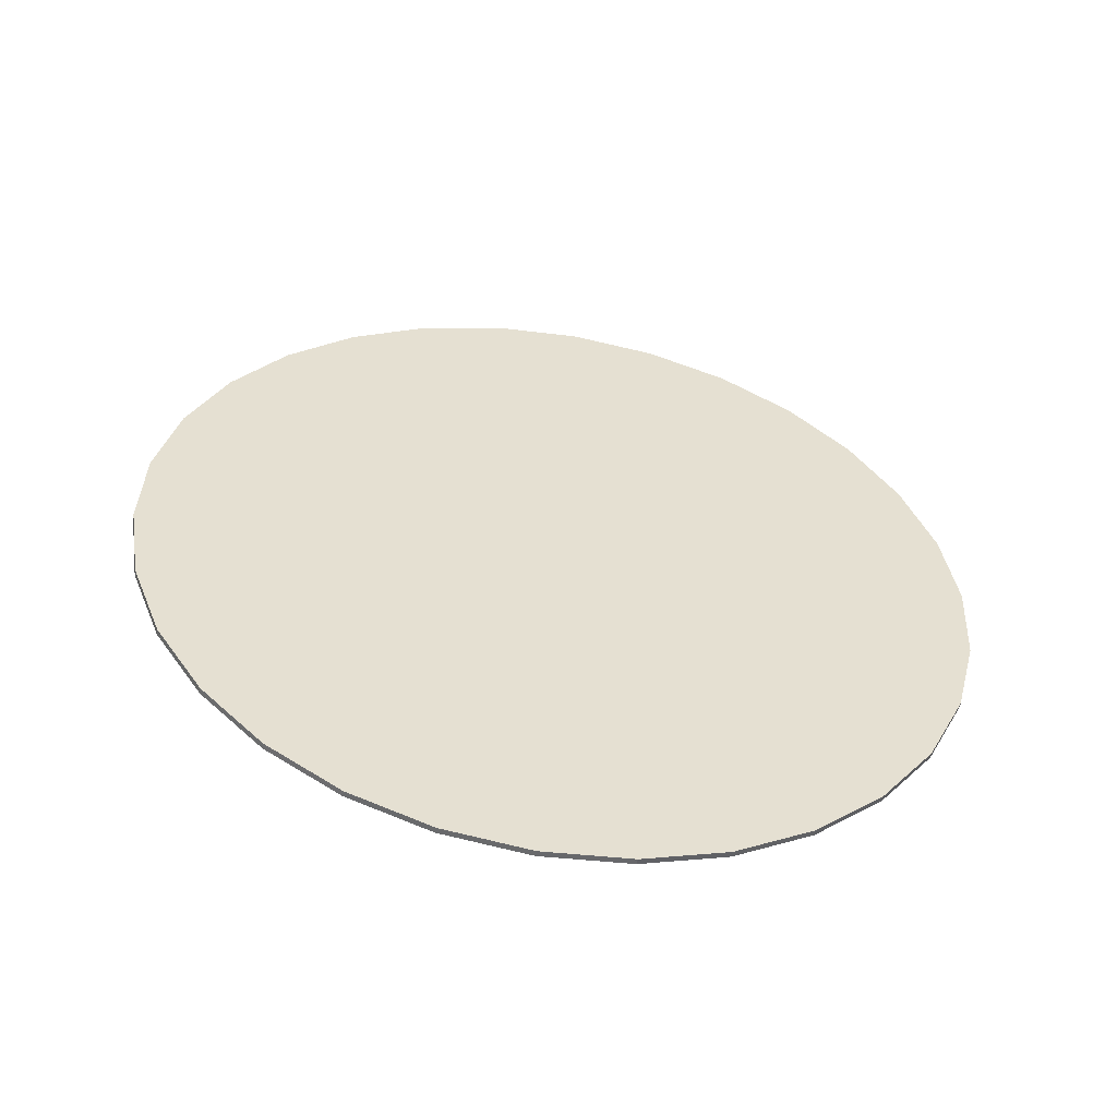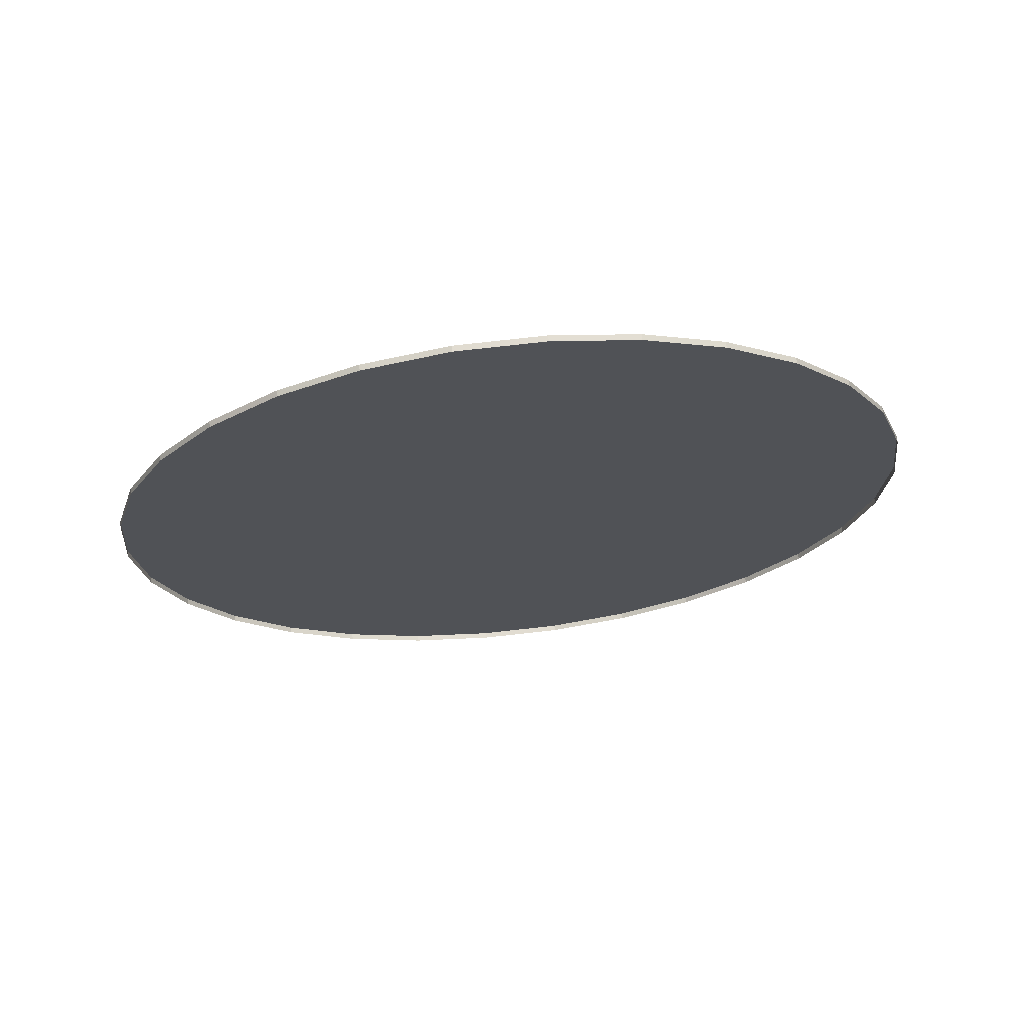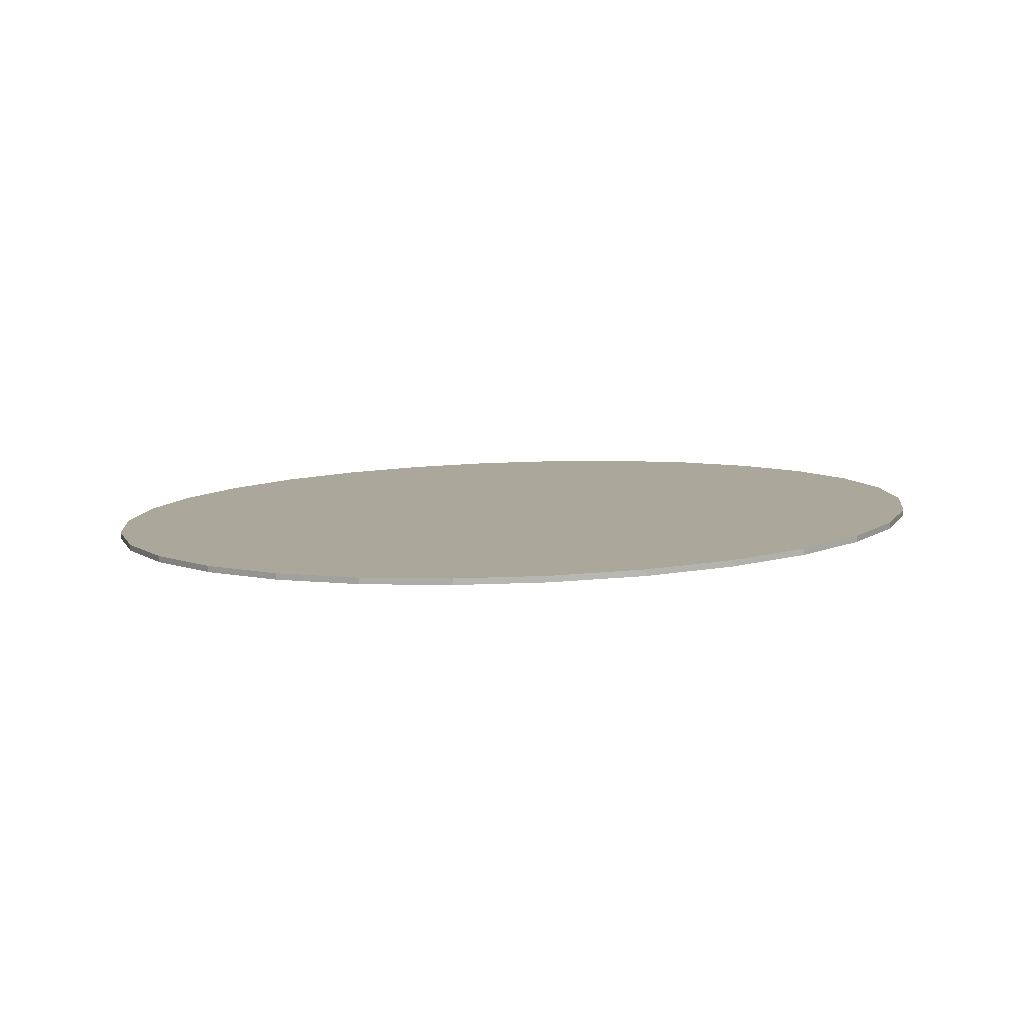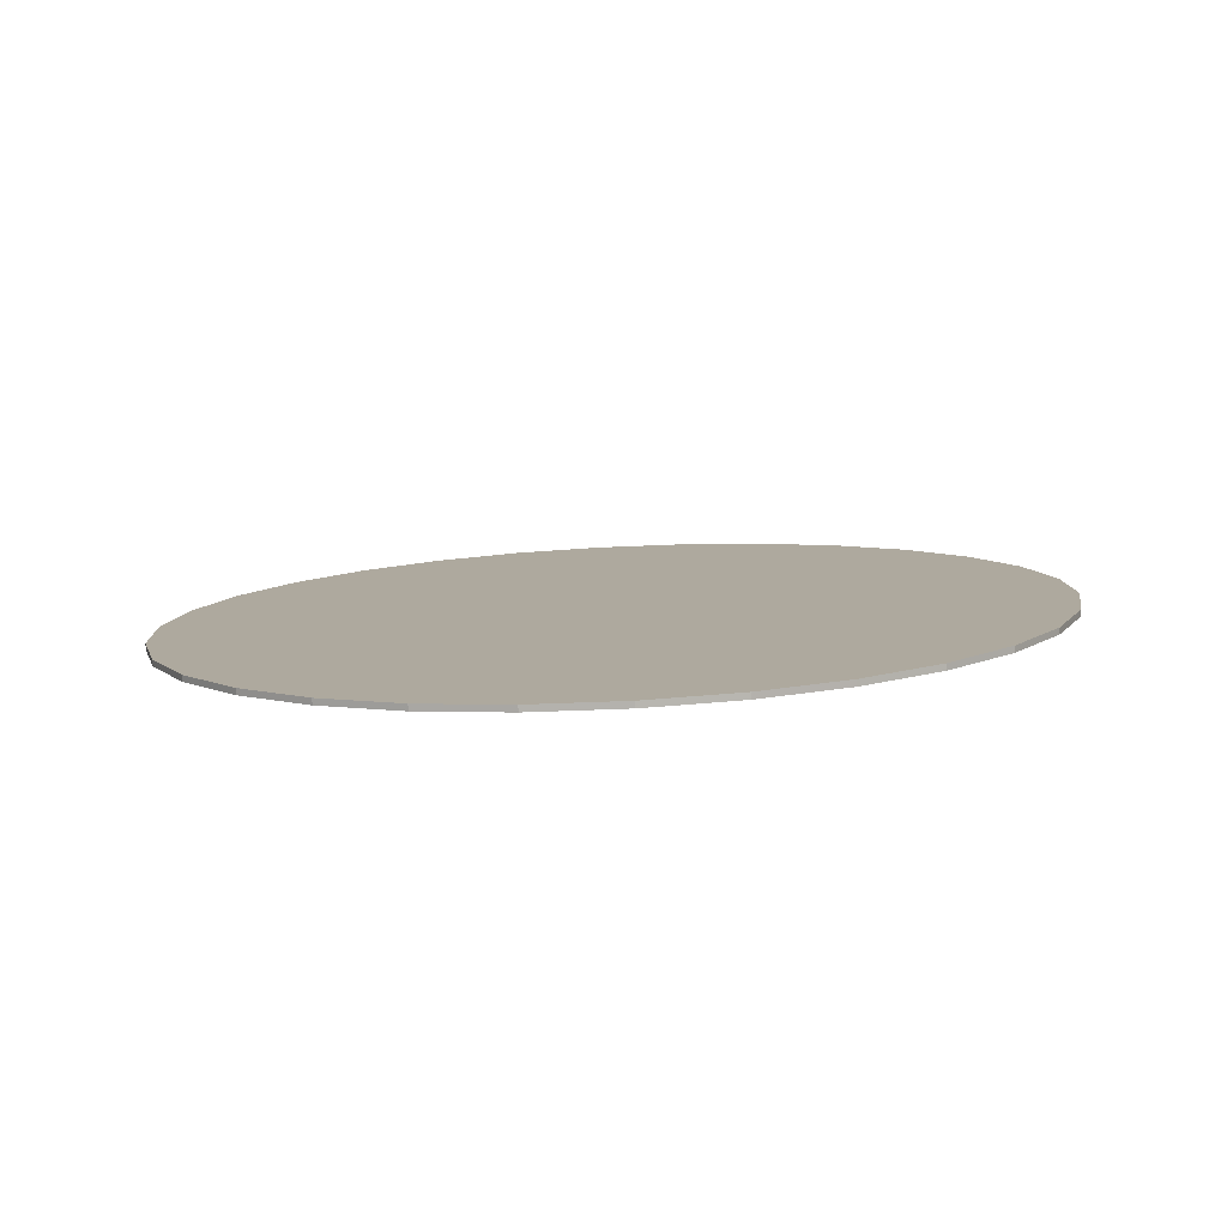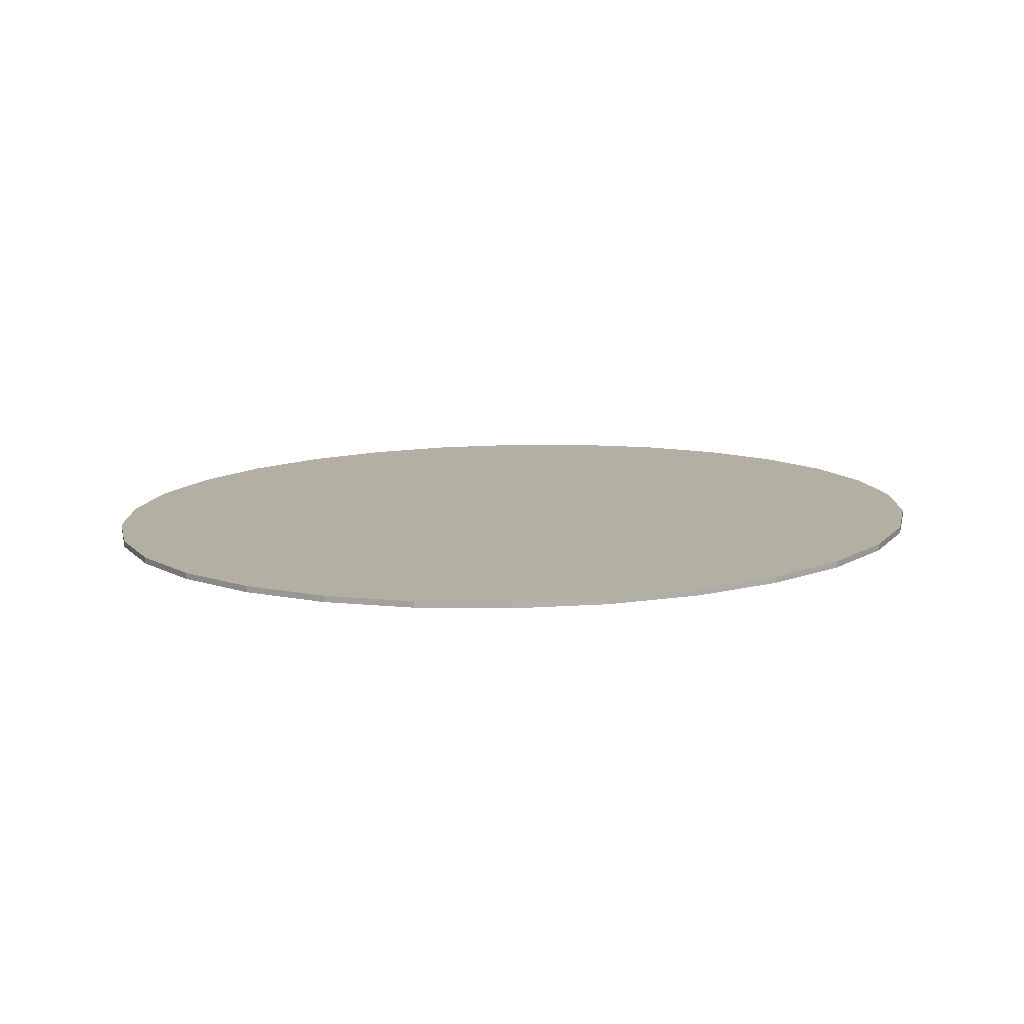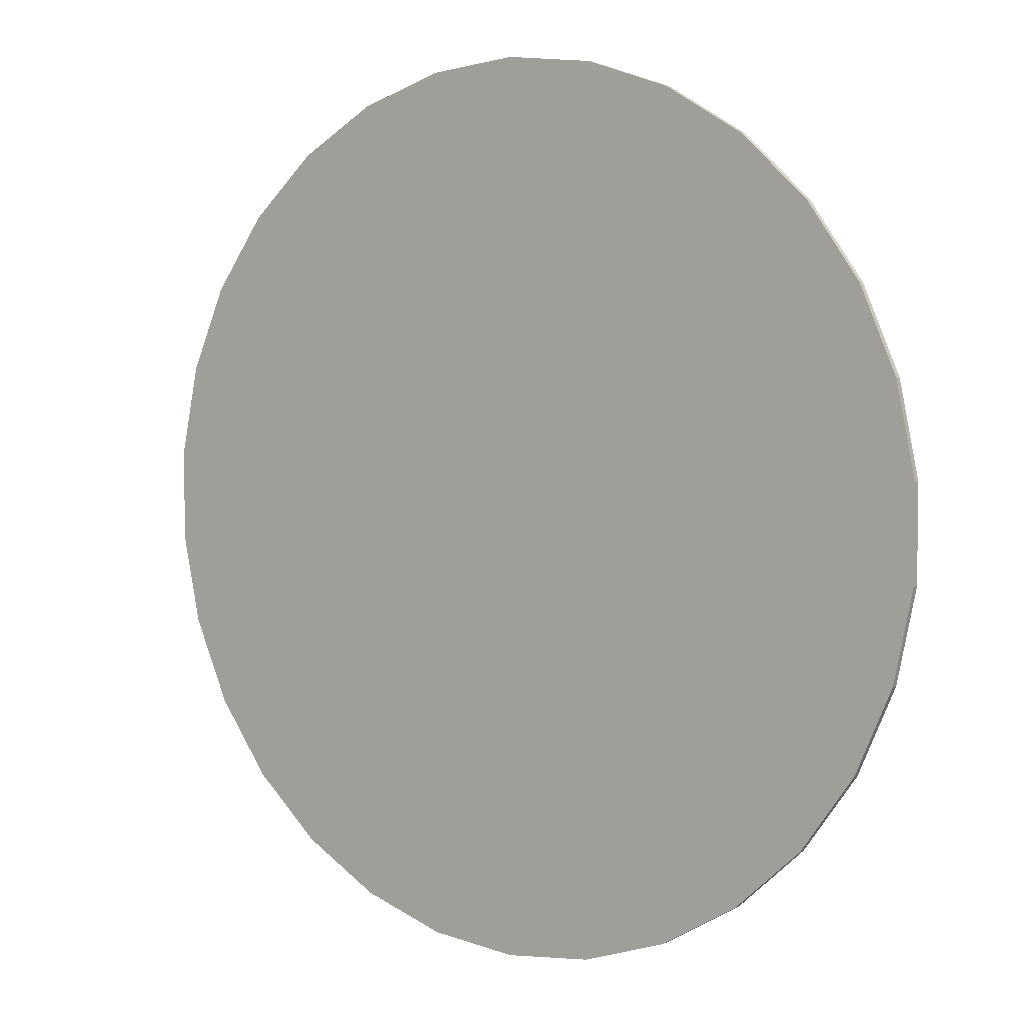
<metadata>
{"format":"obj","ext":"obj","renderer":"f3d","projection":"perspective","resolution":1024,"background":"white","views":[{"elev":34.8,"azim":14.4,"up":"+Y"},{"elev":-29.5,"azim":127.9,"up":"+Y"},{"elev":18.2,"azim":-100.9,"up":"+Y"},{"elev":-0.2,"azim":106.0,"up":"+Y"},{"elev":1.5,"azim":96.2,"up":"+Y"},{"elev":4.3,"azim":-153.7,"up":"+Z"}]}
</metadata>
<code>
v -1108 -236.7 1187
v -1108 -236.6 1187
v -1109 -236.5 1187
v -1109 -236.5 1187
v -1109 -236.5 1187
v -1109 -236.5 1187
v -1109 -236.5 1187
v -1110 -236.3 1187
v -1110 -236.3 1187
v -1110 -236.4 1187
v -1110 -236.4 1195
v -1110 -236.3 1195
v -1109 -236.5 1195
v -1109 -236.5 1195
v -1109 -236.5 1195
v -1109 -236.5 1195
v -1109 -236.5 1195
v -1108 -236.6 1195
v -1108 -236.6 1195
v -1108 -236.7 1195
v -1108 -236.7 1195
v -1108 -236.6 1195
v -1107 -236.8 1194
v -1107 -236.8 1194
v -1107 -236.8 1194
v -1107 -236.8 1194
v -1107 -236.9 1194
v -1107 -237 1194
v -1107 -237 1194
v -1107 -236.9 1194
v -1106 -237 1193
v -1106 -237.1 1193
v -1106 -237.1 1193
v -1106 -237 1193
v -1106 -237.1 1193
v -1106 -237.1 1193
v -1106 -237.1 1193
v -1106 -237.1 1193
v -1105 -237.1 1192
v -1105 -237.2 1192
v -1105 -237.2 1192
v -1105 -237.1 1192
v -1105 -237.2 1191
v -1105 -237.2 1191
v -1105 -237.2 1191
v -1105 -237.2 1191
v -1105 -237.2 1190
v -1105 -237.2 1190
v -1105 -237.2 1190
v -1105 -237.2 1190
v -1105 -237.1 1190
v -1105 -237.2 1190
v -1105 -237.2 1190
v -1105 -237.1 1190
v -1106 -237.1 1189
v -1106 -237.1 1189
v -1106 -237.1 1189
v -1106 -237.1 1189
v -1106 -237 1188
v -1106 -237.1 1188
v -1106 -237.1 1188
v -1106 -237 1188
v -1107 -236.9 1188
v -1107 -237 1188
v -1107 -237 1188
v -1107 -236.9 1188
v -1107 -236.8 1187
v -1107 -236.8 1187
v -1107 -236.8 1187
v -1107 -236.8 1187
v -1108 -236.6 1187
v -1108 -236.7 1187
v -1110 -236.4 1187
v -1110 -236.3 1187
v -1111 -236.2 1187
v -1111 -236.3 1187
v -1111 -236.3 1187
v -1111 -236.2 1187
v -1111 -236.1 1188
v -1111 -236.1 1188
v -1111 -236.1 1188
v -1111 -236.1 1188
v -1112 -236 1188
v -1112 -236 1188
v -1112 -236 1188
v -1112 -236 1188
v -1112 -235.9 1189
v -1112 -235.9 1189
v -1112 -235.9 1189
v -1112 -235.9 1189
v -1113 -235.8 1190
v -1113 -235.9 1190
v -1113 -235.9 1190
v -1113 -235.8 1190
v -1113 -235.8 1190
v -1113 -235.9 1190
v -1113 -235.9 1190
v -1113 -235.8 1190
v -1113 -235.8 1191
v -1113 -235.9 1191
v -1113 -235.9 1191
v -1113 -235.8 1191
v -1113 -235.8 1192
v -1113 -235.9 1192
v -1113 -235.9 1192
v -1113 -235.8 1192
v -1112 -235.9 1193
v -1112 -235.9 1193
v -1112 -235.9 1193
v -1112 -235.9 1193
v -1112 -236 1193
v -1112 -236 1193
v -1112 -236 1193
v -1112 -236 1193
v -1111 -236.1 1194
v -1111 -236.1 1194
v -1111 -236.1 1194
v -1111 -236.1 1194
v -1111 -236.2 1194
v -1111 -236.3 1194
v -1111 -236.3 1194
v -1111 -236.2 1194
v -1110 -236.3 1195
v -1110 -236.4 1195
v -1108 -236.6 1195
v -1109 -236.5 1191
v -1107 -236.8 1194
v -1109 -236.5 1195
v -1107 -236.9 1194
v -1110 -236.3 1195
v -1106 -237 1193
v -1111 -236.2 1194
v -1106 -237.1 1193
v -1111 -236.1 1194
v -1105 -237.1 1192
v -1112 -236 1193
v -1105 -237.2 1191
v -1112 -235.9 1193
v -1105 -237.2 1190
v -1113 -235.8 1192
v -1105 -237.1 1190
v -1113 -235.8 1191
v -1106 -237.1 1189
v -1113 -235.8 1190
v -1106 -237 1188
v -1113 -235.8 1190
v -1107 -236.9 1188
v -1112 -235.9 1189
v -1107 -236.8 1187
v -1112 -236 1188
v -1108 -236.6 1187
v -1111 -236.1 1188
v -1109 -236.5 1187
v -1111 -236.2 1187
v -1110 -236.3 1187
f 3 2 1
f 5 4 1
f 8 7 6
f 10 9 6
f 13 12 11
f 15 14 11
f 18 17 16
f 20 19 16
f 23 22 21
f 24 23 21
f 27 26 25
f 28 27 25
f 31 30 29
f 32 31 29
f 35 34 33
f 36 35 33
f 39 38 37
f 40 39 37
f 43 42 41
f 44 43 41
f 47 46 45
f 48 47 45
f 51 50 49
f 52 51 49
f 55 54 53
f 56 55 53
f 59 58 57
f 60 59 57
f 63 62 61
f 64 63 61
f 67 66 65
f 68 67 65
f 71 70 69
f 72 71 69
f 75 74 73
f 76 75 73
f 79 78 77
f 80 79 77
f 83 82 81
f 84 83 81
f 87 86 85
f 88 87 85
f 91 90 89
f 92 91 89
f 95 94 93
f 96 95 93
f 99 98 97
f 100 99 97
f 103 102 101
f 104 103 101
f 107 106 105
f 108 107 105
f 111 110 109
f 112 111 109
f 115 114 113
f 116 115 113
f 119 118 117
f 120 119 117
f 123 122 121
f 124 123 121
f 127 126 125
f 125 126 128
f 129 126 127
f 128 126 130
f 131 126 129
f 130 126 132
f 133 126 131
f 132 126 134
f 135 126 133
f 134 126 136
f 137 126 135
f 136 126 138
f 139 126 137
f 138 126 140
f 141 126 139
f 140 126 142
f 143 126 141
f 142 126 144
f 145 126 143
f 144 126 146
f 147 126 145
f 146 126 148
f 149 126 147
f 148 126 150
f 151 126 149
f 150 126 152
f 153 126 151
f 152 126 154
f 155 126 153
f 154 126 155

</code>
